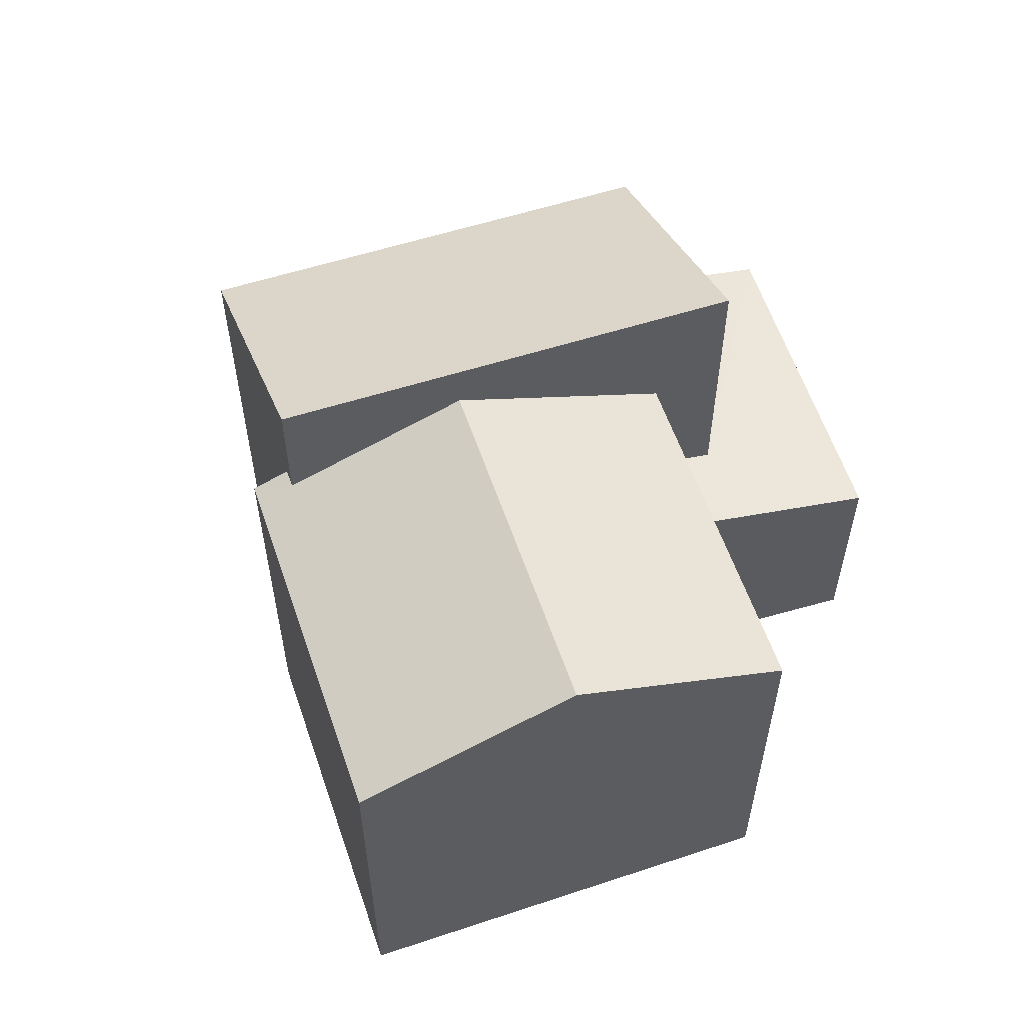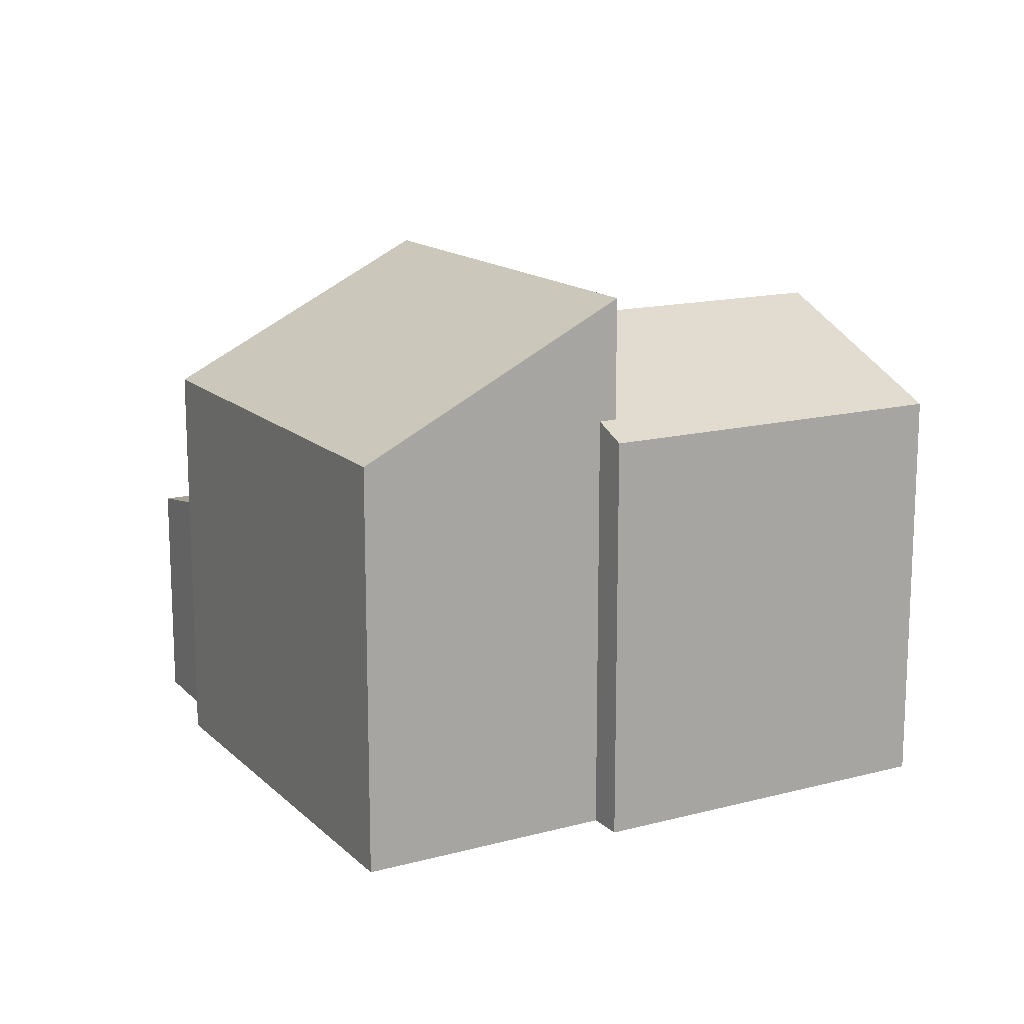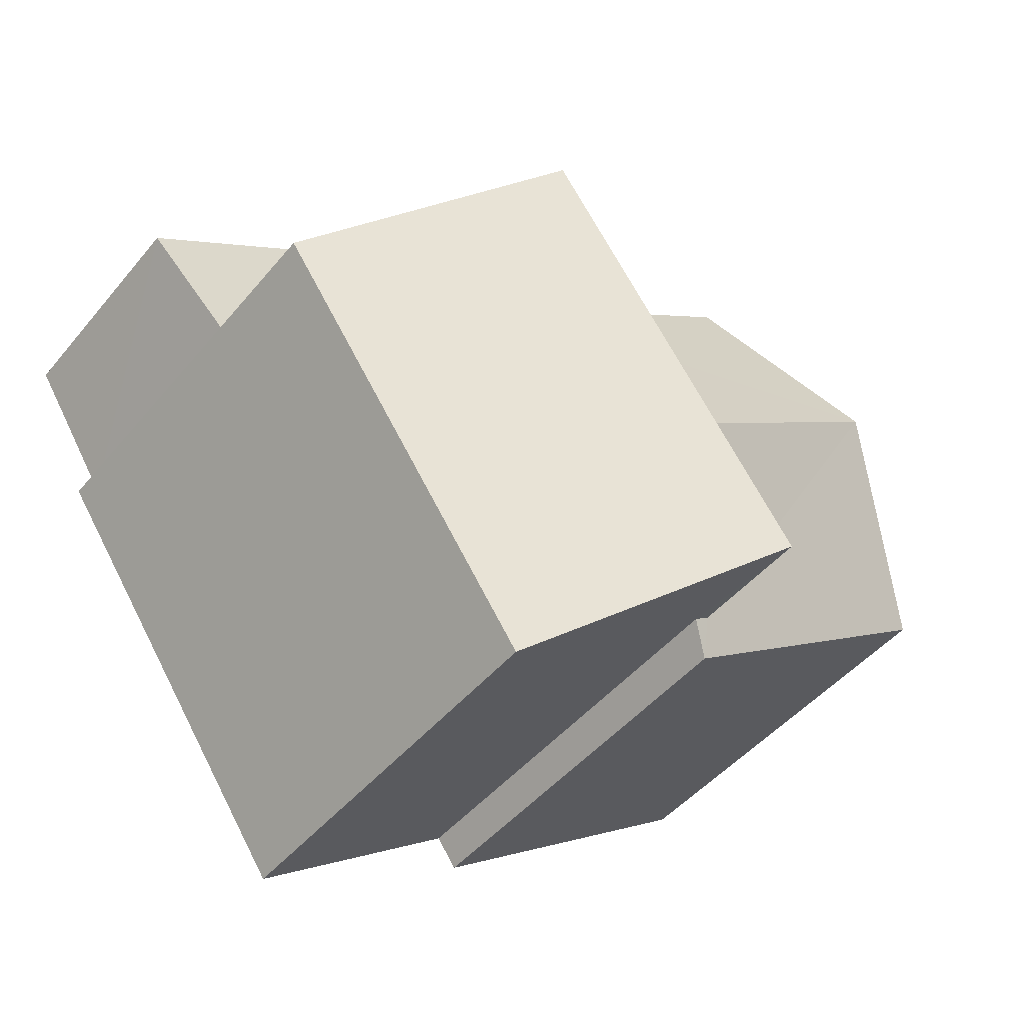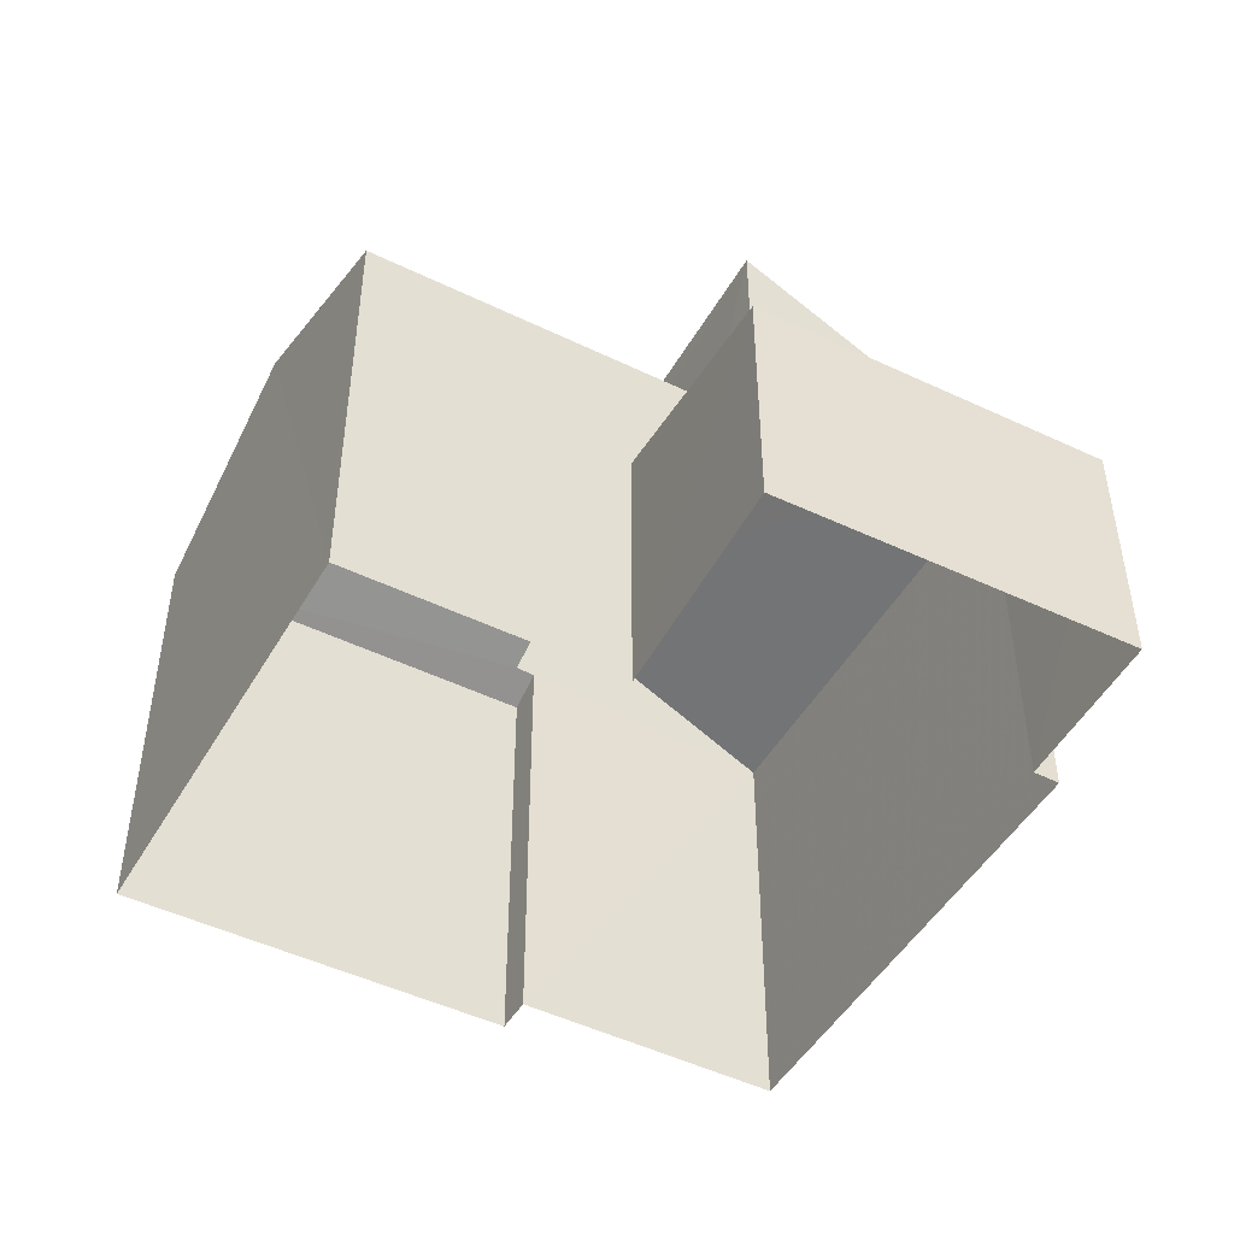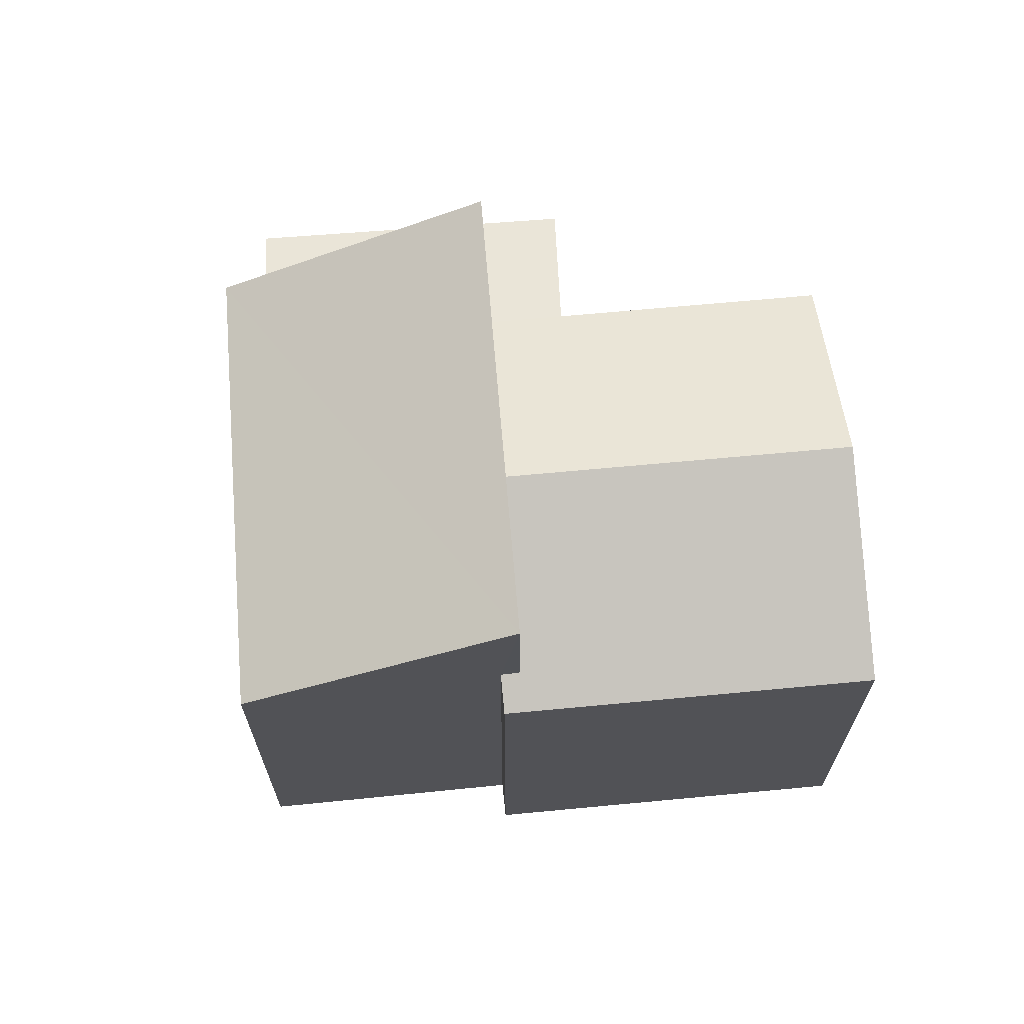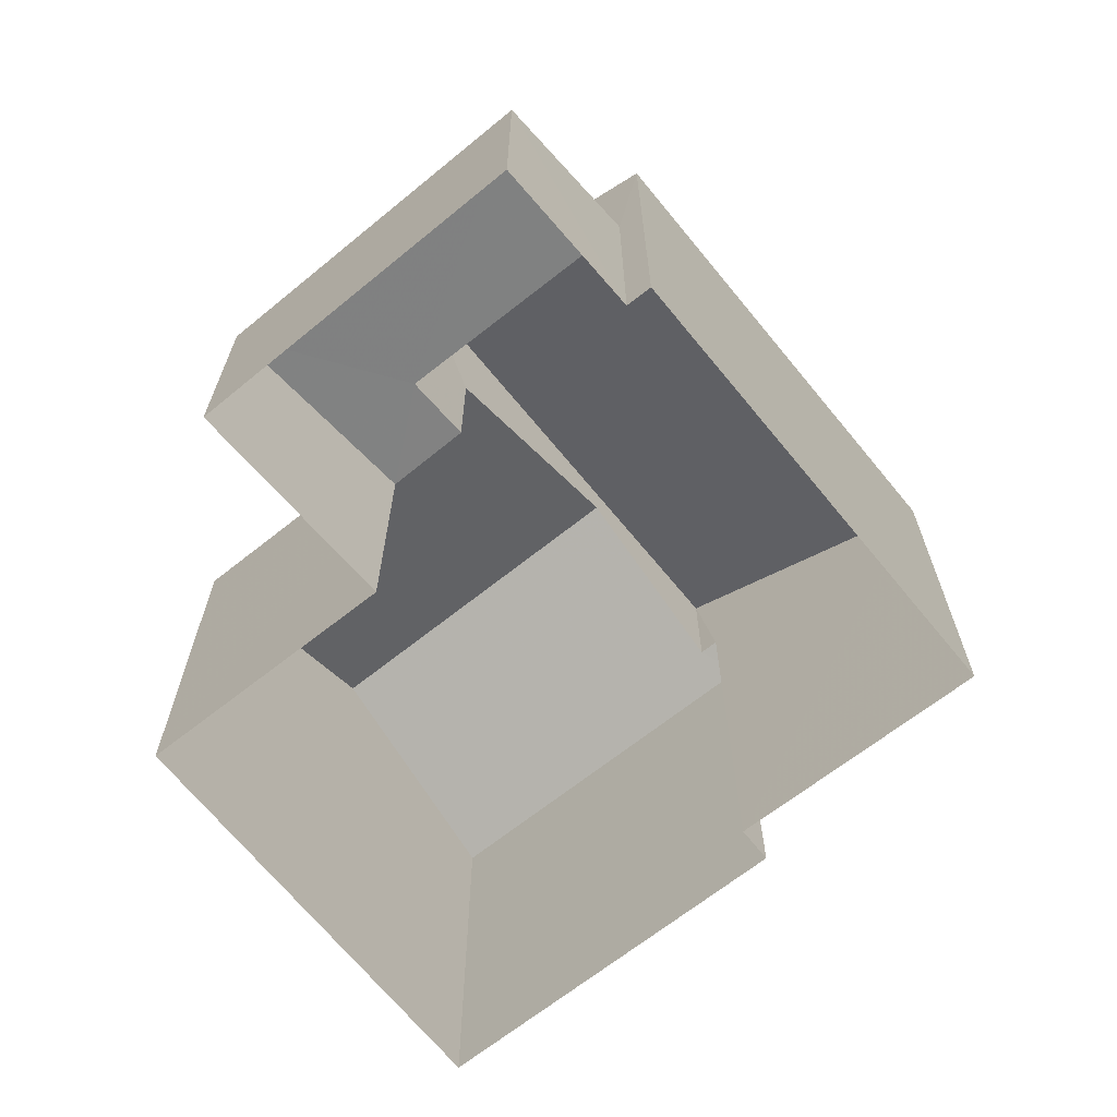
<metadata>
{"format":"obj","ext":"obj","renderer":"f3d","projection":"perspective","resolution":1024,"background":"white","views":[{"elev":58.3,"azim":106.8,"up":"+Z"},{"elev":14.9,"azim":6.2,"up":"+Z"},{"elev":-47.0,"azim":-37.5,"up":"+Y"},{"elev":-47.1,"azim":-173.2,"up":"+Z"},{"elev":68.0,"azim":30.3,"up":"+Z"},{"elev":-67.5,"azim":-105.7,"up":"+Z"}]}
</metadata>
<code>
v -2.235e+05 -1.27e+05 18.47
v -2.235e+05 -1.27e+05 18.47
v -2.235e+05 -1.27e+05 18.47
v -2.235e+05 -1.27e+05 18.47
v -2.235e+05 -1.27e+05 18.47
v -2.235e+05 -1.27e+05 18.47
v -2.235e+05 -1.27e+05 18.47
v -2.235e+05 -1.27e+05 18.47
v -2.235e+05 -1.27e+05 18.47
v -2.235e+05 -1.27e+05 18.47
v -2.235e+05 -1.27e+05 24.82
v -2.235e+05 -1.27e+05 26.93
v -2.235e+05 -1.27e+05 26.93
v -2.235e+05 -1.27e+05 24.82
v -2.235e+05 -1.27e+05 22.08
v -2.235e+05 -1.27e+05 22.48
v -2.235e+05 -1.27e+05 22.08
v -2.235e+05 -1.27e+05 22.67
v -2.235e+05 -1.27e+05 22.5
v -2.235e+05 -1.27e+05 22.67
v -2.235e+05 -1.27e+05 24.82
v -2.235e+05 -1.27e+05 26.18
v -2.235e+05 -1.27e+05 24.82
v -2.235e+05 -1.27e+05 26.18
v -2.235e+05 -1.27e+05 25.05
v -2.235e+05 -1.27e+05 24.82
v -2.235e+05 -1.27e+05 24.82
v -2.235e+05 -1.27e+05 25.04
f 1 2 3
f 3 2 4
f 5 6 4
f 2 7 8
f 5 9 10
f 9 2 8
f 4 2 9
f 5 4 9
f 11 12 13
f 11 14 12
f 15 16 17
f 17 16 18
f 15 19 16
f 18 16 20
f 21 22 23
f 21 24 22
f 22 25 26
f 26 25 27
f 22 24 25
f 27 25 28
f 9 8 17
f 18 9 17
f 10 18 23
f 23 18 21
f 10 9 18
f 21 18 20
f 26 5 22
f 5 10 22
f 10 23 22
f 3 4 14
f 14 28 12
f 12 28 25
f 4 28 14
f 2 15 7
f 2 19 15
f 15 8 7
f 15 17 8
f 2 1 19
f 1 11 19
f 19 11 16
f 11 13 16
f 26 6 5
f 26 27 6
f 20 16 21
f 16 13 21
f 24 12 25
f 13 12 24
f 21 13 24
f 27 28 4
f 6 27 4
f 14 1 3
f 14 11 1

</code>
